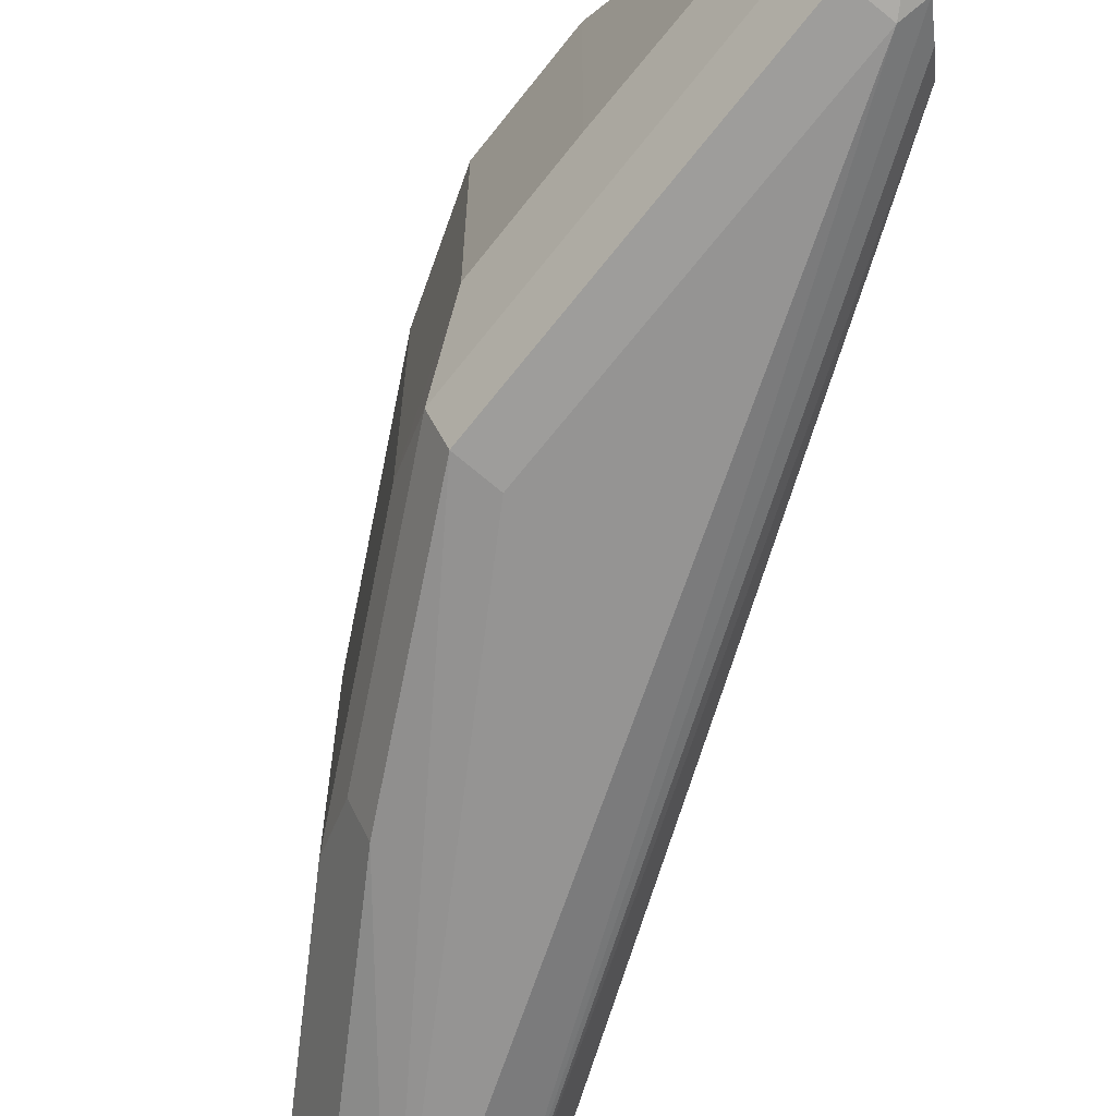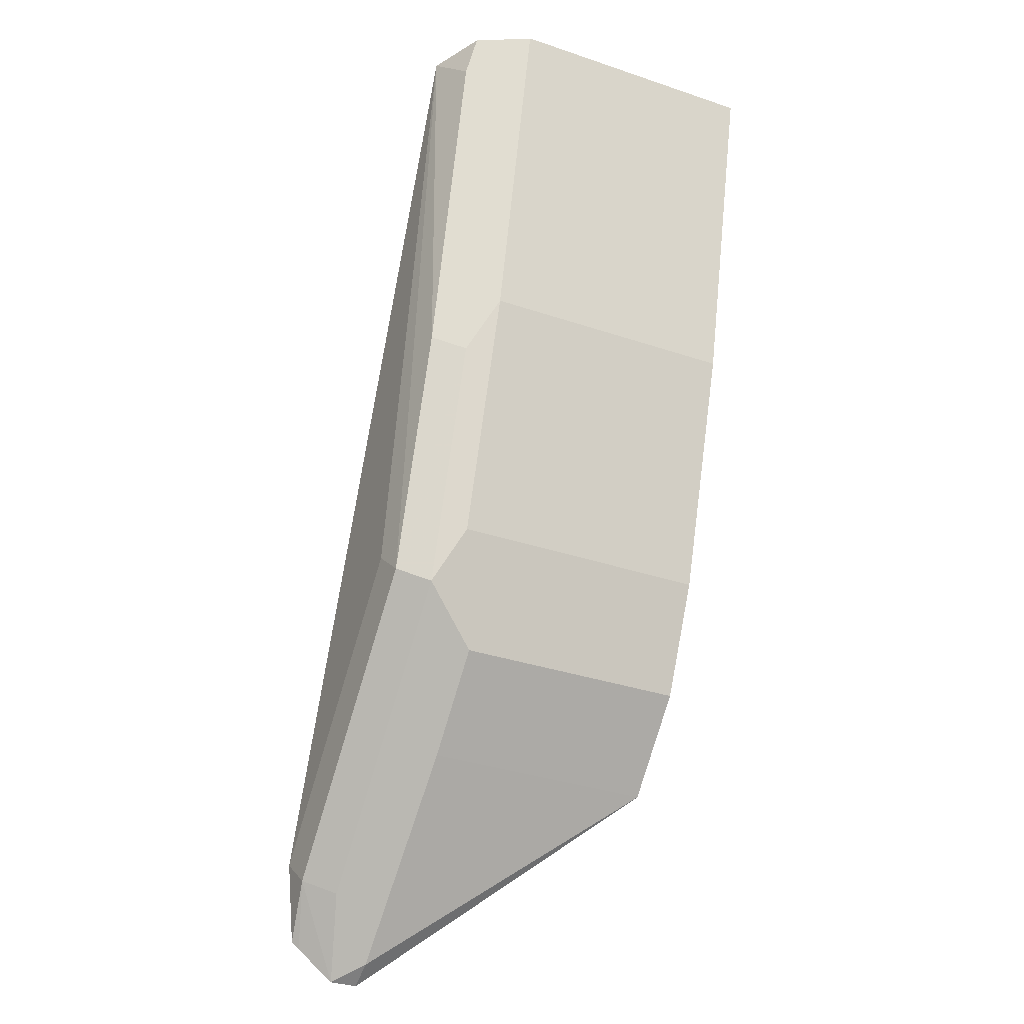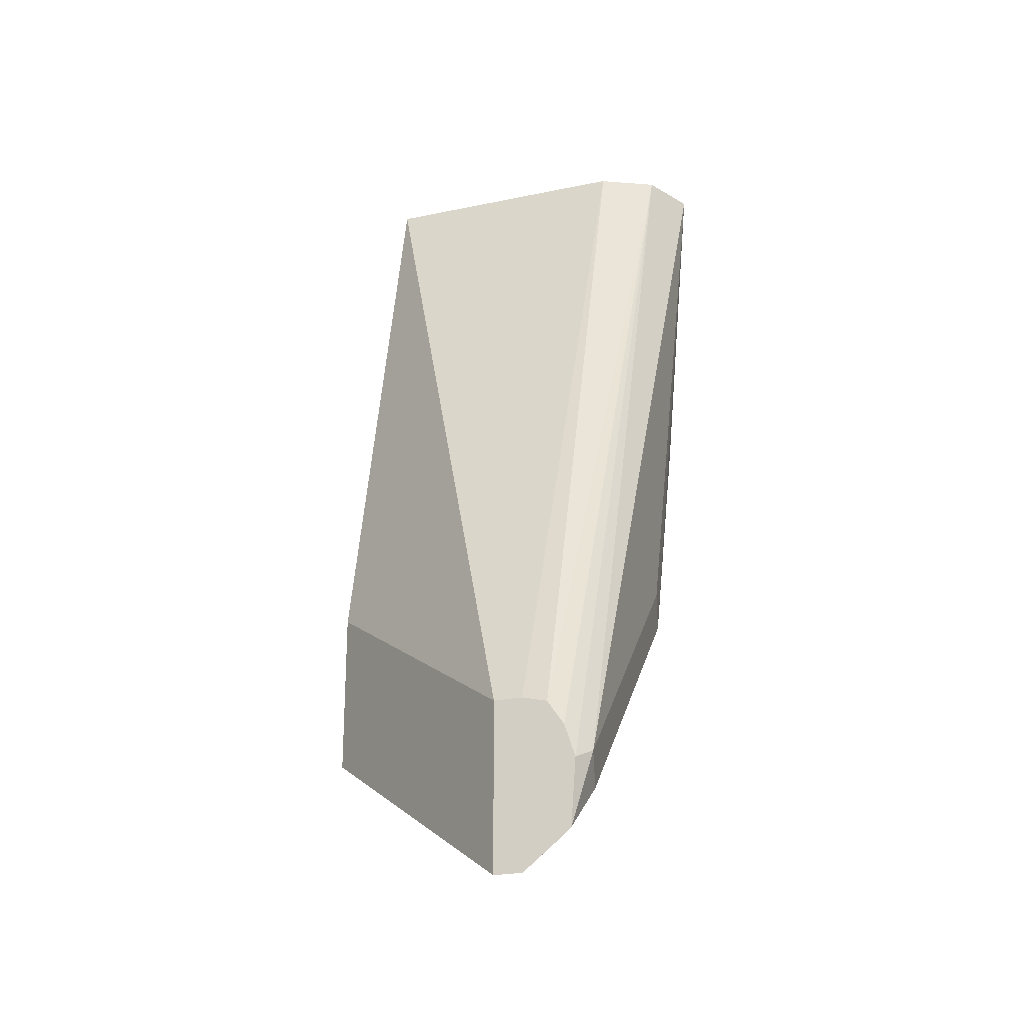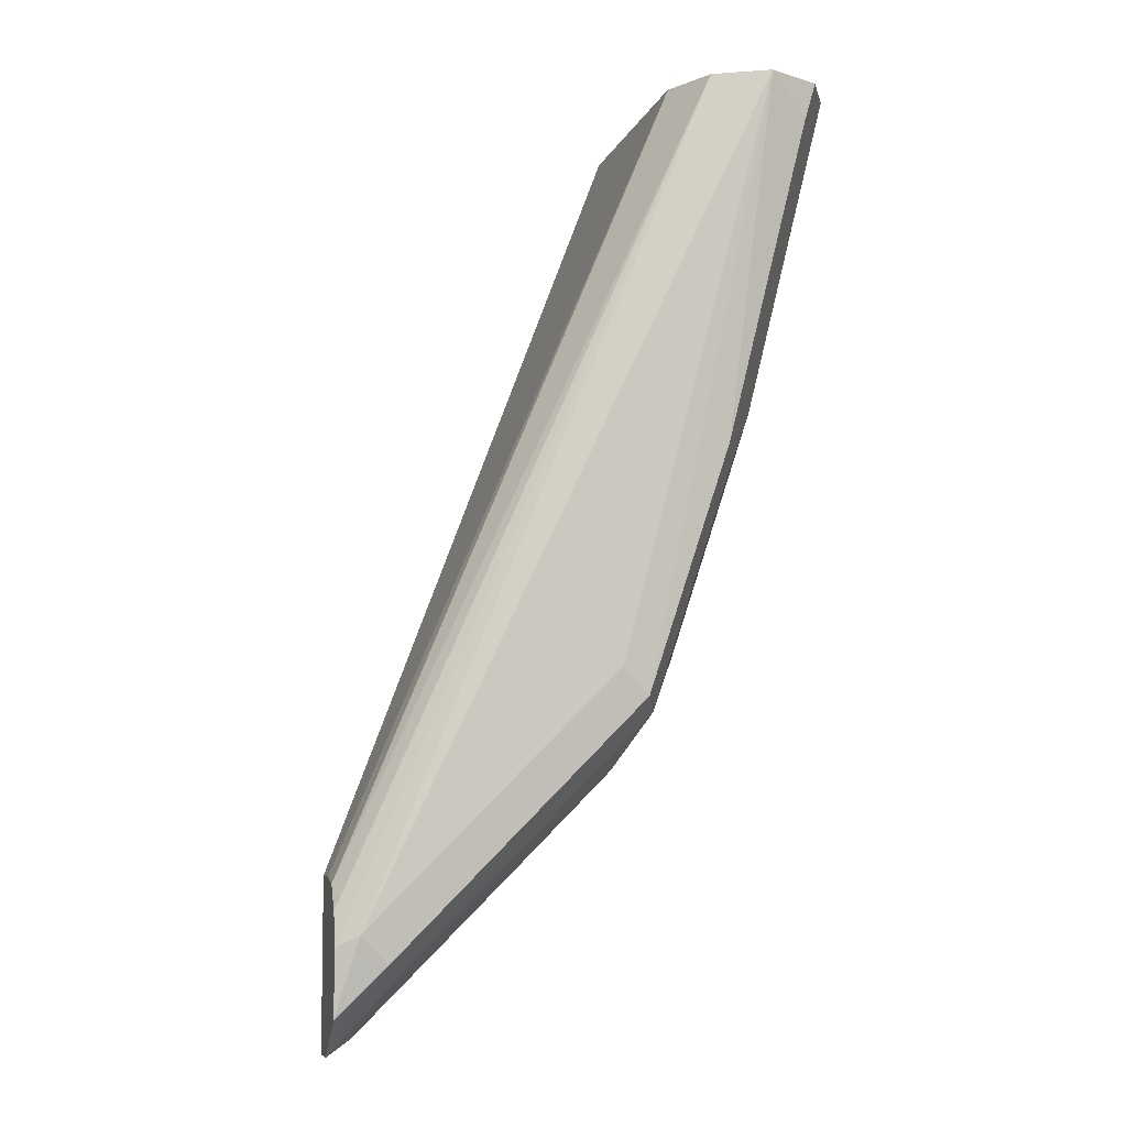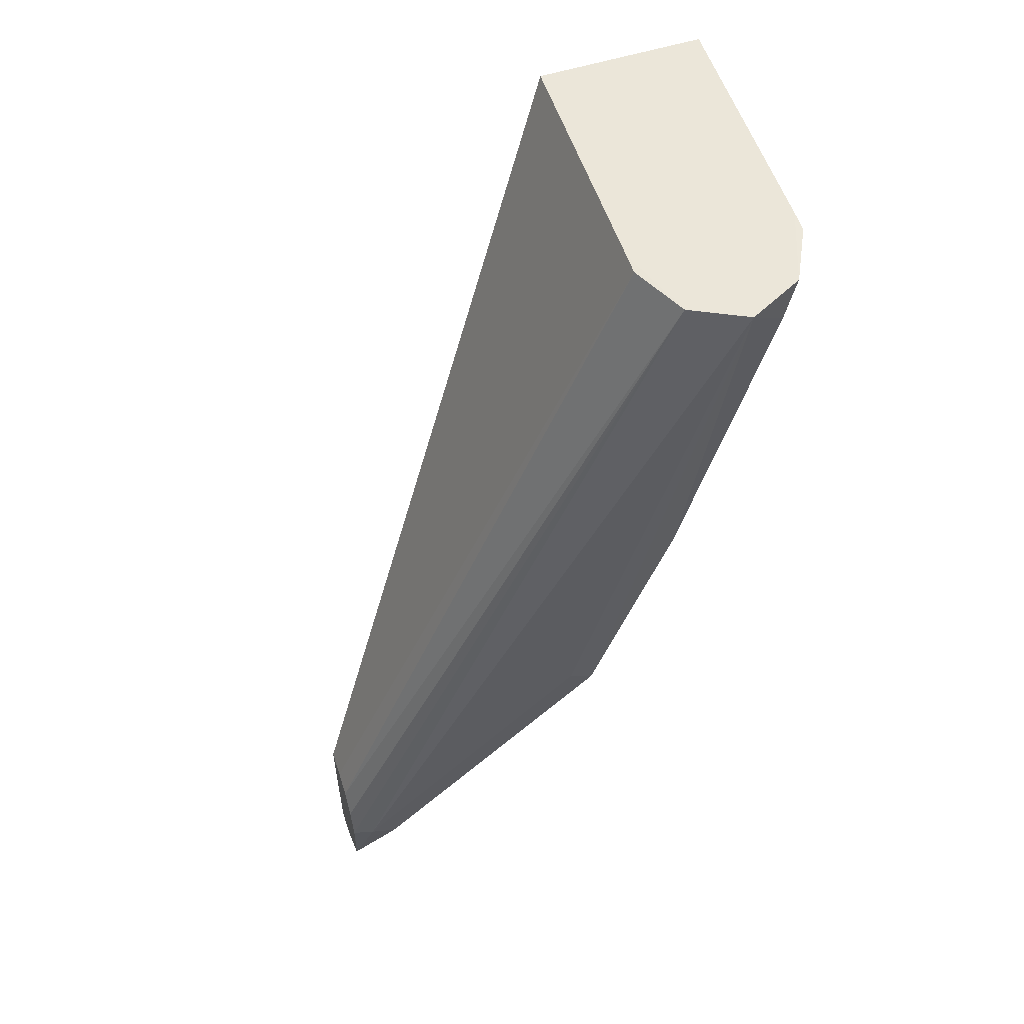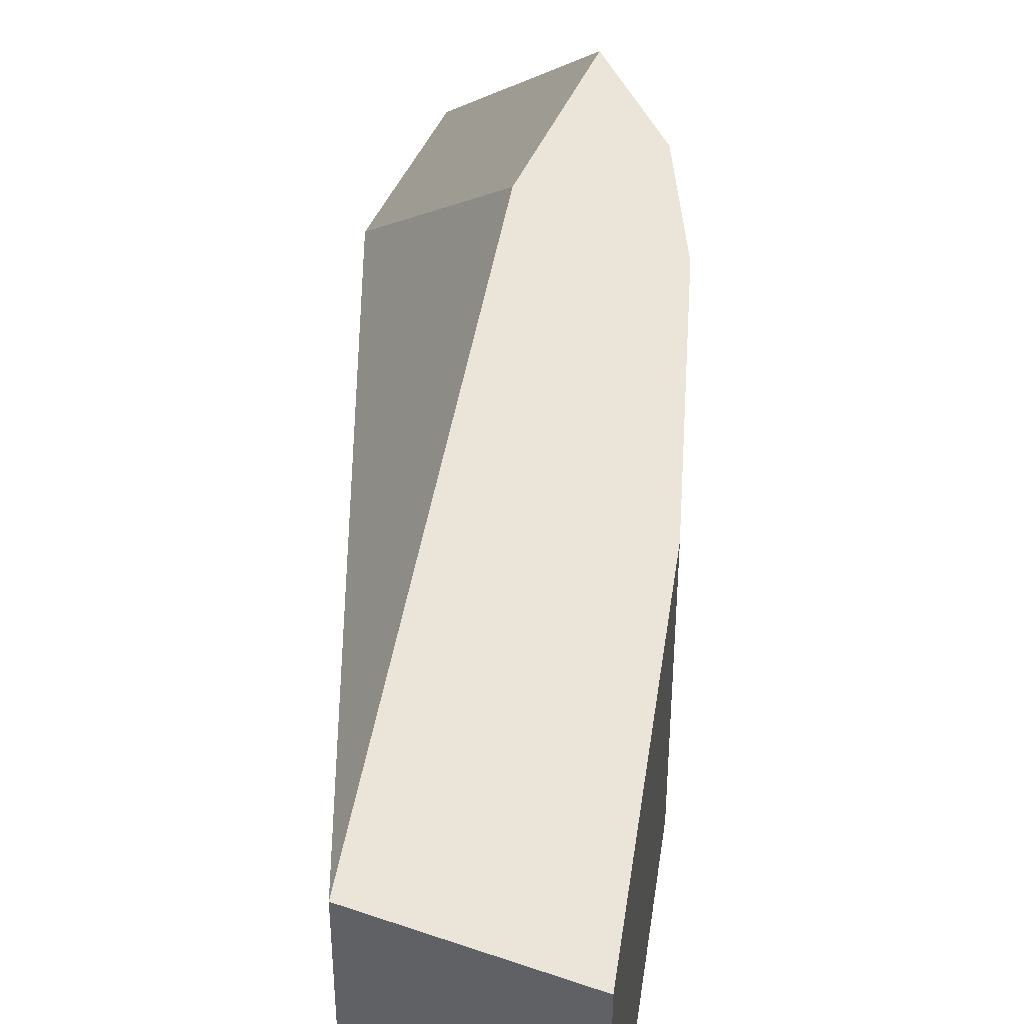
<metadata>
{"format":"obj","ext":"obj","renderer":"f3d","projection":"perspective","resolution":1024,"background":"white","views":[{"elev":-65.9,"azim":-172.9,"up":"+Y"},{"elev":-34.6,"azim":65.7,"up":"+Z"},{"elev":-24.4,"azim":-70.8,"up":"+Z"},{"elev":-6.8,"azim":-14.5,"up":"+Z"},{"elev":56.2,"azim":-18.3,"up":"+Z"},{"elev":44.8,"azim":22.1,"up":"+Y"}]}
</metadata>
<code>
v 0.2662 -0.6002 -2.455e-05
v 0.2662 -0.6522 -2.455e-05
v 0.2485 -0.6567 -0.07102
v 0.2662 -0.6568 -0.0001084
v 0.2603 -0.6685 -0.0001084
v 0.2396 -0.67 -0.07988
v 0.2426 -0.6626 -0.08285
v 0.2219 -0.67 -0.1331
v 0.2485 -0.6744 -0.0001084
v 0.2574 -0.67 -0.008889
v 0.2307 -0.6523 -2.455e-05
v 0.2367 -0.6686 -0.0001084
v 0.2307 -0.6567 -0.0001084
v 0.1582 -0.6583 -0.1694
v 0.2307 -0.6002 -2.455e-05
v 0.2189 -0.6002 -0.1479
v 0.201 -0.6002 -0.1302
v 0.1582 -0.6523 -0.1694
v 0.1582 -0.6635 -0.1707
v 0.1582 -0.667 -0.1759
v 0.1582 -0.6693 -0.1827
v 0.1627 -0.6715 -0.1804
v 0.1582 -0.6682 -0.1968
v 0.1686 -0.67 -0.1864
v 0.1582 -0.6665 -0.1983
v 0.1582 -0.6523 -0.2049
v 0.1582 -0.6583 -0.2049
v 0.1716 -0.6626 -0.1893
v 0.1642 -0.6523 -0.2019
v 0.201 -0.6002 -0.1657
v 0.2012 -0.6508 -0.1657
v 0.2189 -0.6508 -0.1479
v 0.2307 -0.6002 -0.1242
v 0.2307 -0.6567 -0.1242
v 0.2248 -0.6626 -0.1361
v 0.2485 -0.6002 -0.071
v 0.1805 -0.6715 -0.1627
v 0.2159 -0.6715 -0.1272
f 33 32 16
f 31 30 16
f 18 26 19
f 18 17 26
f 30 26 17
f 30 17 16
f 31 16 32
f 27 24 25
f 31 28 29
f 31 29 30
f 30 29 26
f 27 26 29
f 27 29 28
f 27 28 24
f 34 32 33
f 31 32 28
f 34 35 32
f 22 37 9
f 34 33 3
f 38 37 8
f 38 8 9
f 38 9 37
f 22 9 12
f 22 24 37
f 37 24 8
f 28 8 24
f 28 32 35
f 28 35 8
f 7 8 35
f 7 35 3
f 33 16 1
f 36 33 1
f 36 1 3
f 36 3 33
f 34 3 35
f 27 25 26
f 2 3 1
f 20 19 25
f 11 13 12
f 11 12 9
f 11 9 2
f 5 2 9
f 5 9 10
f 6 5 10
f 11 14 13
f 6 10 9
f 25 19 26
f 6 7 3
f 6 3 5
f 5 3 4
f 5 4 2
f 2 4 3
f 6 9 8
f 11 15 14
f 6 8 7
f 2 1 15
f 11 2 15
f 21 20 25
f 23 21 25
f 23 24 22
f 23 22 21
f 21 22 12
f 21 12 20
f 23 25 24
f 12 13 19
f 14 19 13
f 14 18 19
f 14 15 18
f 18 15 17
f 17 15 16
f 20 12 19
f 16 15 1

</code>
